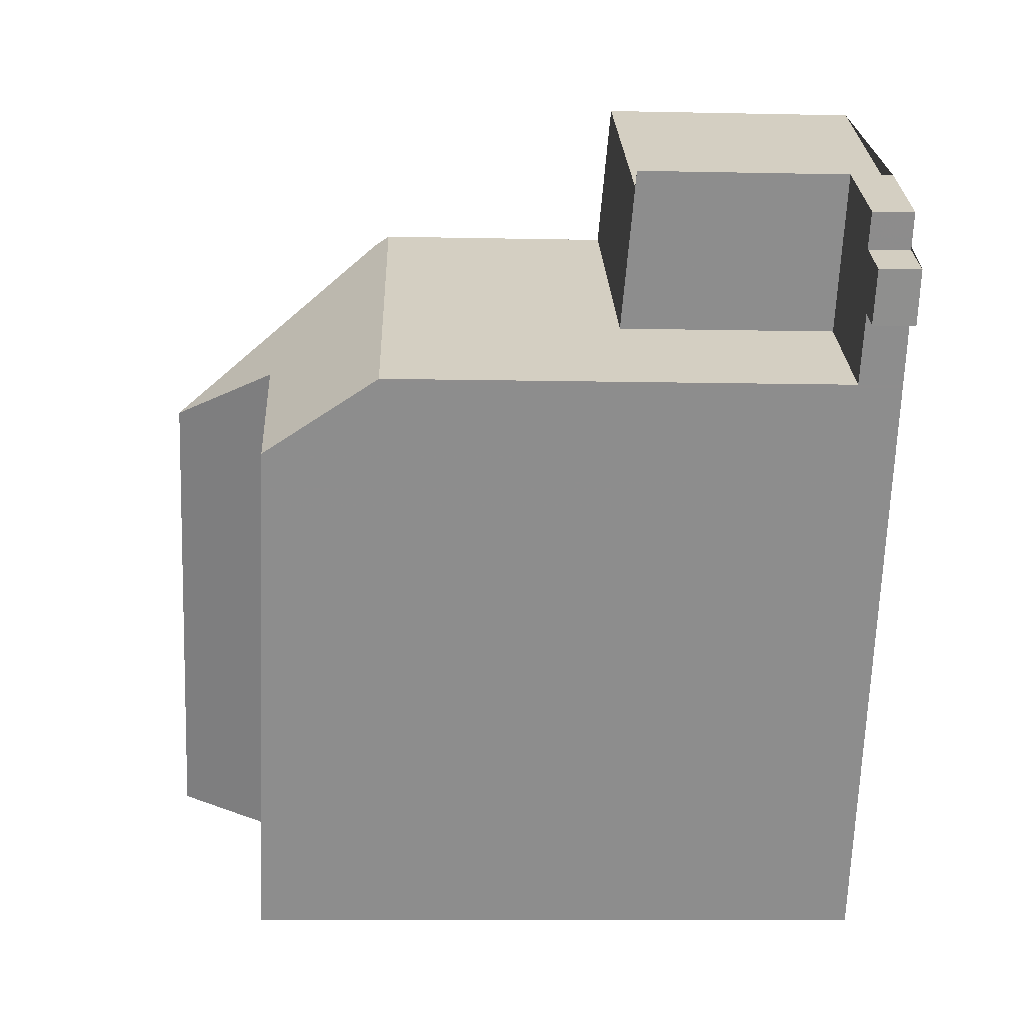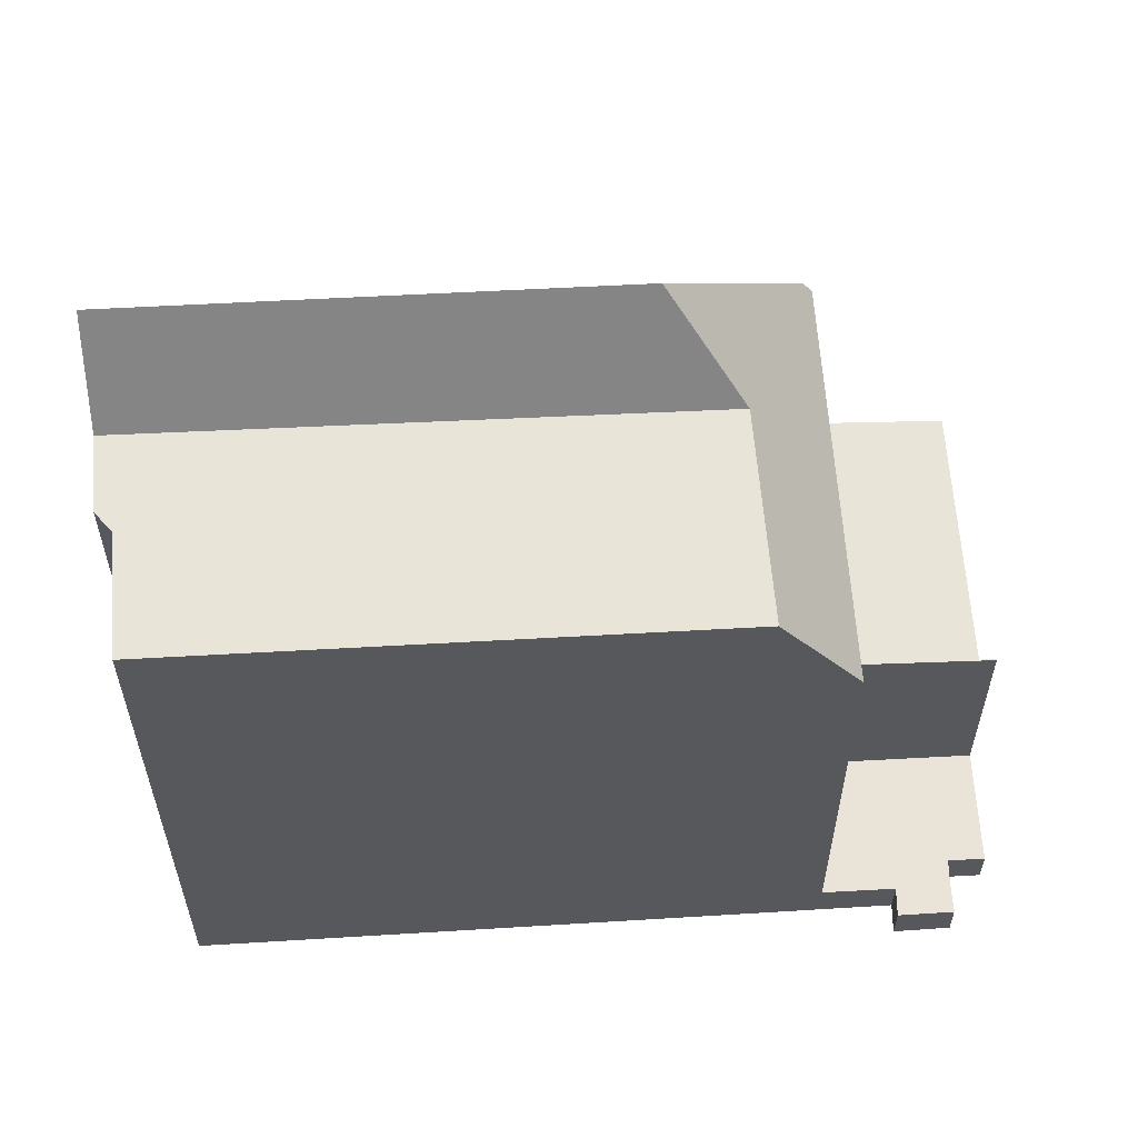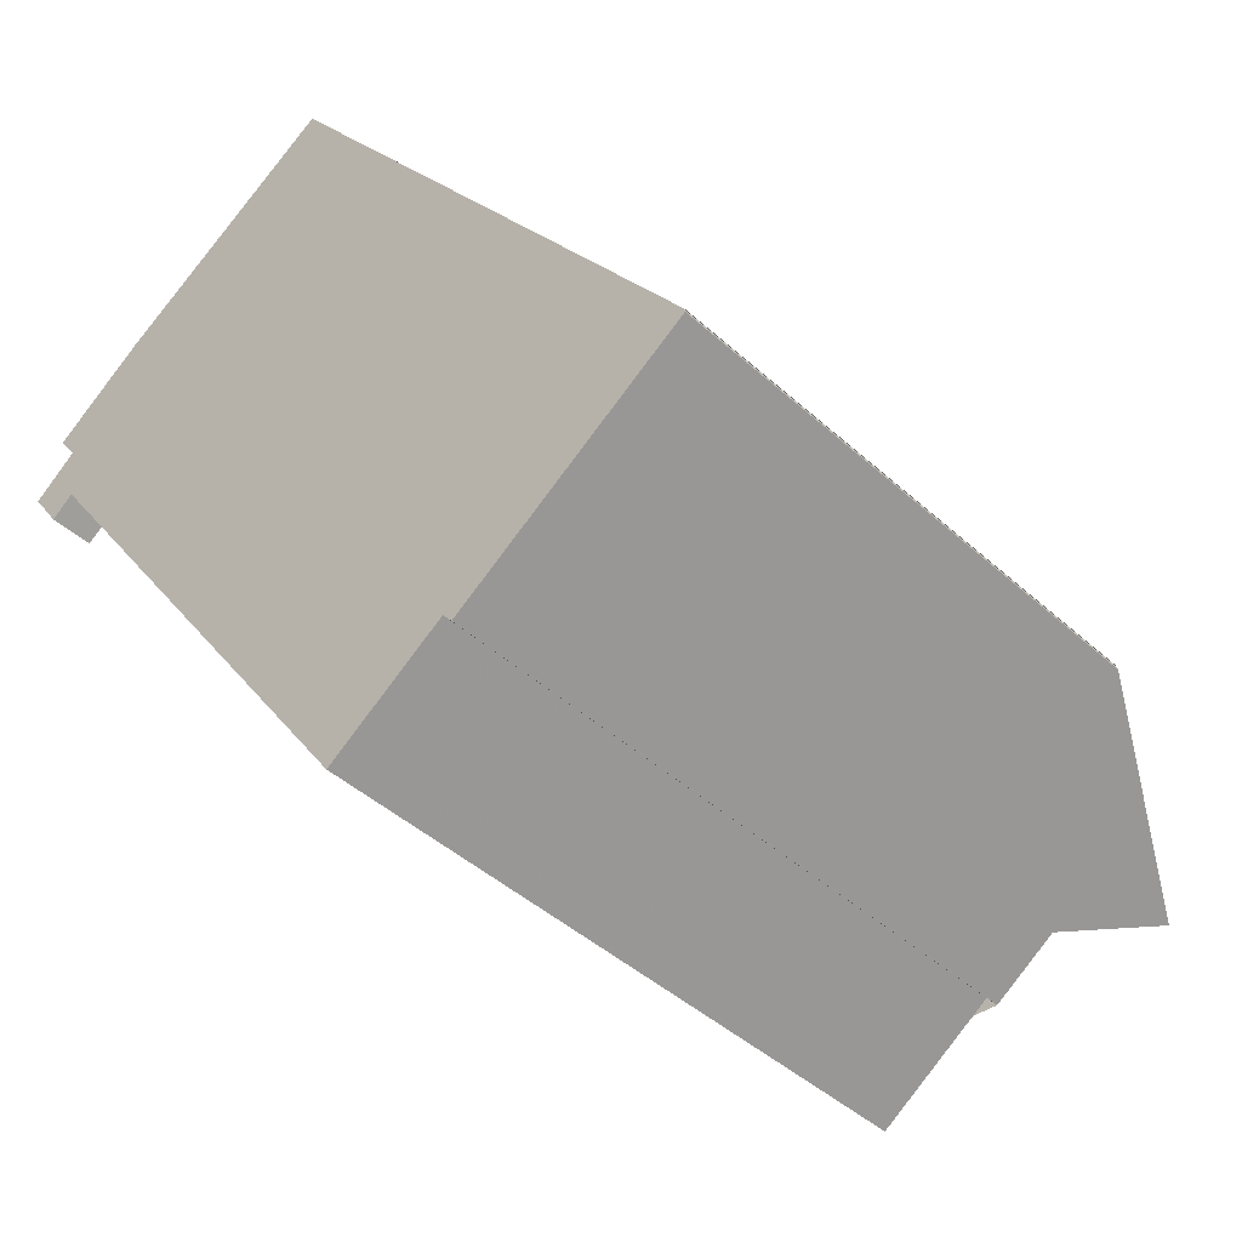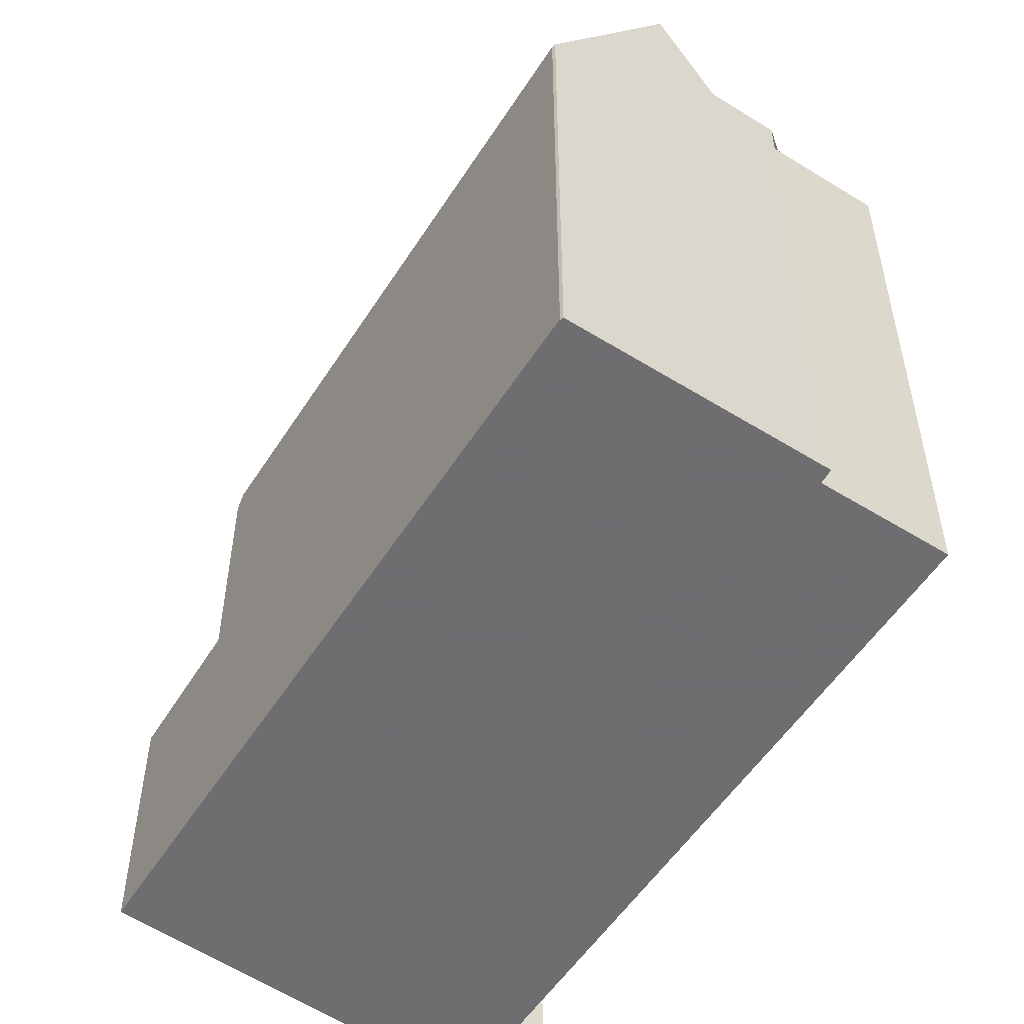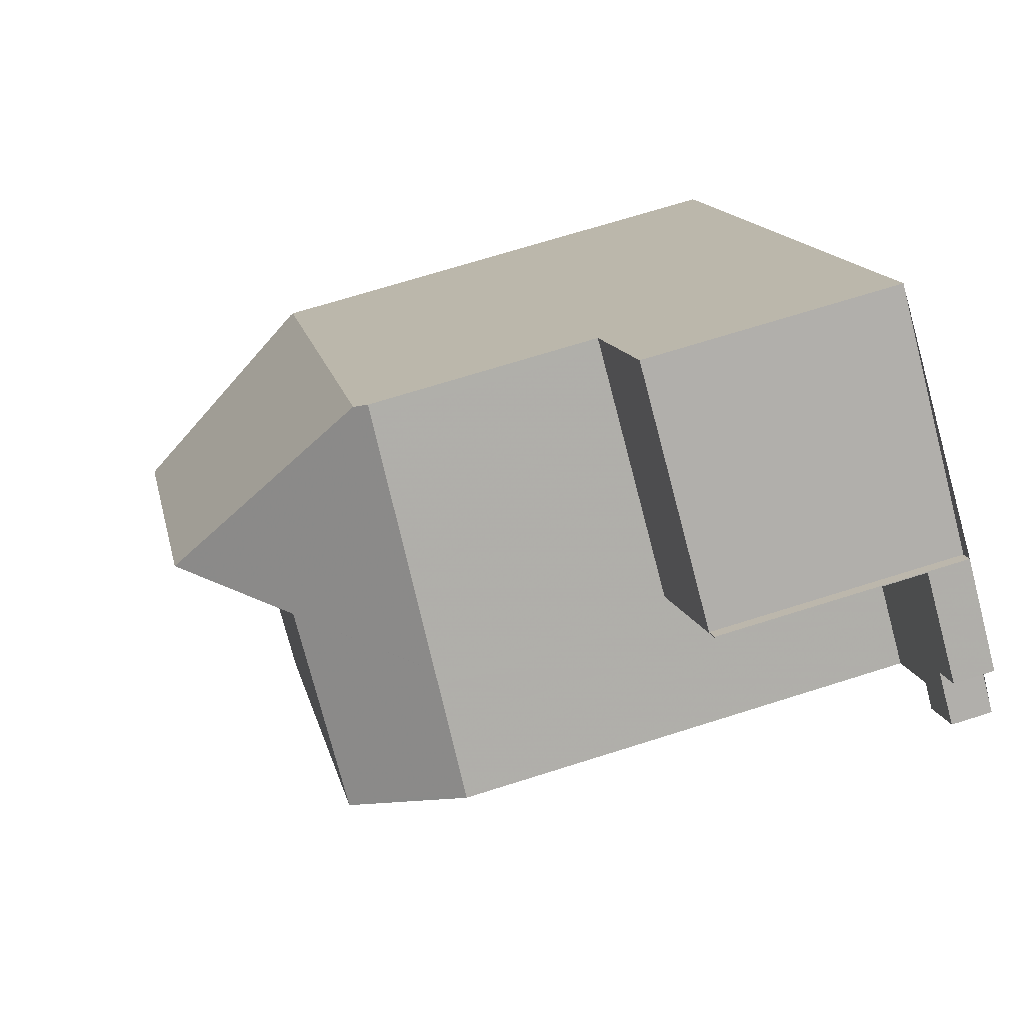
<metadata>
{"format":"obj","ext":"obj","renderer":"f3d","projection":"perspective","resolution":1024,"background":"white","views":[{"elev":-9.4,"azim":86.7,"up":"+Y"},{"elev":61.0,"azim":51.4,"up":"+Z"},{"elev":-43.8,"azim":-136.7,"up":"+Y"},{"elev":-54.4,"azim":-67.4,"up":"+Z"},{"elev":68.7,"azim":72.3,"up":"+Y"}]}
</metadata>
<code>
v -620 -456.2 11.31
v -622.1 -454.8 11.31
v -622.3 -455 11.31
v -626.4 -452.1 9.221
v -626.4 -452.2 9.266
v -626.4 -452.1 9.23
v -618.1 -440.5 4.646
v -614.1 -443.2 4.621
v -614 -443 4.605
v -612.2 -444.2 0.7491
v -612.6 -444.8 0.7603
v -611.8 -445.3 0.7504
v -612.4 -446.2 0.7668
v -612.8 -445.8 0.7714
v -614.4 -448.1 11.2
v -617.6 -446 11.2
v -623.4 -454.2 11.31
v -625.3 -452.9 11.31
v -614.4 -448.1 11.2
v -623.4 -454.2 11.31
v -619.5 -444.7 11.2
v -619.8 -442.8 9.222
v -624.3 -453.6 13.07
v -619.5 -444.7 11.2
v -617.6 -446 11.2
v -619.8 -442.8 9.222
v -619.3 -446.4 13.02
v -613.6 -446.9 9.162
v -619.7 -442.7 8.976
v -615.7 -442.2 4.631
v -613.9 -443 4.605
v -619.7 -442.7 4.781
v -613.6 -446.9 4.744
v -615.6 -445.5 9.1
v -613.6 -446.9 5.254
v -619.3 -446.4 13.02
v -619.3 -446.4 13.02
v -617.6 -446 11.2
v -624.3 -453.6 13.07
v -613.9 -443 0.7692
v -613.6 -446.9 0.7929
v -619.5 -442.8 8.981
v -619.5 -442.8 4.78
v -619.7 -443.1 9.564
v -619.7 -443.1 9.564
v -626.2 -452.3 9.697
v -618 -440.6 4.645
v -614.3 -443.5 0.7788
v -612.6 -444.7 0.7585
v -614.3 -443.5 4.635
v -615.9 -442.4 4.645
v -618.1 -440.8 4.66
v -618.3 -440.7 4.661
v -615.6 -445.5 9.1
v -613.6 -446.9 9.162
v -615.7 -445.5 0.8178
v -613.6 -446.9 0.7929
v -619.5 -442.8 8.981
v -619.7 -442.7 8.976
v -615.7 -445.5 4.757
v -617.3 -444.4 4.766
v -619.5 -442.8 4.78
v -619.7 -442.7 4.781
v -613.6 -446.9 9.16
v -613.6 -446.9 5.363
v -614.5 -448.1 11.2
v -613.6 -446.9 9.16
v -613.6 -446.9 4.744
v -613.6 -446.9 0.7936
v -613.6 -446.9 0.7936
v -614.5 -448.1 11.2
v -620.1 -456.1 11.31
v -612.3 -445 0.7561
v -614.4 -446.4 6.786
v -614.4 -446.4 9.137
v -615.2 -447.6 11.2
v -614.4 -446.4 9.137
v -614.4 -446.4 4.749
v -614.4 -446.4 0.8025
v -614.4 -446.4 0.8025
v -620.9 -455.6 11.31
v -615.2 -447.6 11.2
v -613 -444.4 0.7631
v -612.6 -443.9 0.7537
v -625 -452.5 11.31
v -625.9 -451.9 9.69
v -623.1 -453.8 11.31
v -619.9 -455.9 11.31
v -620.8 -455.3 11.31
v -624 -453.1 13.07
v -623.1 -453.8 11.31
v -624 -453.1 13.07
v -626.1 -451.7 9.221
v -619.9 -455.9 11.31
v -615.7 -445.5 9.098
v -615.7 -445.6 9.237
v -615.7 -445.5 9.098
v -622 -454.5 11.31
v -622.3 -455 11.31
v -614.3 -443.5 4.635
v -613.9 -443 4.605
v -615.7 -445.5 4.757
v -616.5 -446.7 11.2
v -615.7 -445.5 4.757
v -615.7 -445.5 0.8178
v -615.7 -445.5 0.8178
v -616.5 -446.7 11.2
v -613.9 -443 0.7692
v -614.3 -443.5 0.7788
v -619.3 -445.9 12.53
v -620.9 -444.8 9.588
v -620 -445.4 11.21
v -618.1 -446.8 11.21
v -618.8 -446.3 12.55
v -617.1 -447.5 11.21
v -615.8 -448.4 11.21
v -619.3 -445.9 12.53
v -618.1 -446.8 11.21
v -615.1 -448.9 11.21
v -618.8 -446.3 12.55
v -621.1 -444.7 9.222
v -615 -449 11.21
v -614.3 -443.6 4.639
v -615.9 -442.5 4.648
v -614.3 -443.6 0.78
v -613 -444.5 0.7645
v -618.2 -440.9 4.662
v -618.3 -440.8 4.663
v -614.3 -443.6 0.78
v -612.6 -444.7 0.7599
v -614.3 -443.6 4.639
v -621.7 -454.7 11.31
v -621.8 -454.9 11.31
v -615.4 -445.7 9.108
v -616.2 -446.9 11.2
v -615.4 -445.7 9.108
v -615.4 -445.7 8.641
v -615.4 -445.7 4.755
v -615.4 -445.7 0.8141
v -615.4 -445.7 0.8141
v -616.8 -447.7 11.21
v -616.2 -446.9 11.2
v -613.6 -443.2 0.7655
v -614 -443.7 0.775
v -614 -443.8 0.7763
v -618.1 -445.6 11.2
v -617.3 -444.4 9.05
v -617.3 -444.4 9.05
v -618.6 -446.2 12.28
v -618.7 -446.4 12.29
v -623.7 -453.4 12.38
v -618.6 -446.2 12.28
v -624 -453.8 12.39
v -617.3 -444.4 4.766
v -617.3 -444.5 9.226
v -619.6 -442.9 9.217
v -613.7 -446.9 9.239
v -614.4 -446.4 9.236
v -615.7 -445.6 9.231
v -615.7 -445.6 9.231
v -615.4 -445.8 9.232
v -619.8 -442.8 9.217
v -613.6 -447 9.239
v -620.7 -450.4 11.26
v -621.2 -450 12.34
v -621.6 -449.7 13.05
v -623.4 -448.4 9.64
v -622.6 -449 11.26
v -621.6 -449.7 13.05
v -619.6 -451.1 11.26
v -619.3 -451.3 11.26
v -620.7 -450.4 11.26
v -618.4 -452 11.26
v -617.6 -452.5 11.26
v -623.7 -448.3 9.221
v -617.5 -452.6 11.26
v -616.2 -448.1 11.21
v -618.7 -451.7 11.26
v -614.8 -446.1 9.124
v -614.8 -446.1 7.597
v -614.8 -446.1 9.124
v -614.9 -446.1 9.234
v -615.6 -447.3 11.2
v -615.6 -447.3 11.2
v -621.1 -455.1 11.31
v -621.3 -455.3 11.31
v -614.8 -446.1 4.751
v -614.8 -446.1 0.8075
v -614.8 -446.1 0.8075
v -613.1 -443.6 0.759
v -613.4 -444.1 0.7684
v -613.5 -444.2 0.7698
v -620.1 -456.1 11.31
v -620 -456.2 11.31
v -620 -456.2 0
v -620.1 -456.1 0
v -622.3 -455 11.31
v -622.1 -454.8 11.31
v -622.1 -454.8 0
v -622.3 -455 1.776e-15
v -622.3 -455 11.31
v -622.3 -455 11.31
v -622.3 -455 1.776e-15
v -622.3 -455 0
v -626.1 -451.7 9.221
v -626.4 -452.1 9.221
v -626.4 -452.1 0
v -626.1 -451.7 0
v -626.4 -452.1 9.23
v -626.4 -452.2 9.266
v -626.4 -452.2 0
v -626.4 -452.1 0
v -626.4 -452.1 9.221
v -626.4 -452.1 9.23
v -626.4 -452.1 0
v -626.4 -452.1 0
v -618 -440.6 4.645
v -618.1 -440.5 4.646
v -618.1 -440.5 0
v -618 -440.6 0
v -614 -443 4.605
v -614.1 -443.2 4.621
v -614.1 -443.2 0
v -614 -443 0
v -613.9 -443 4.605
v -614 -443 4.605
v -614 -443 0
v -613.9 -443 0
v -612.6 -444.7 0.7585
v -612.2 -444.2 0.7491
v -612.2 -444.2 0
v -612.6 -444.7 -1.11e-16
v -612.3 -445 0.7561
v -612.6 -444.8 0.7603
v -612.6 -444.8 0
v -612.3 -445 0
v -612.4 -446.2 0.7668
v -611.8 -445.3 0.7504
v -611.8 -445.3 0
v -612.4 -446.2 -1.11e-16
v -612.8 -445.8 0.7714
v -612.4 -446.2 0.7668
v -612.4 -446.2 -1.11e-16
v -612.8 -445.8 -1.11e-16
v -613.6 -446.9 0.7929
v -612.8 -445.8 0.7714
v -612.8 -445.8 -1.11e-16
v -613.6 -446.9 -1.11e-16
v -615 -449 11.21
v -614.4 -448.1 11.2
v -614.4 -448.1 0
v -615 -449 0
v -626.2 -452.3 9.697
v -625.3 -452.9 11.31
v -625.3 -452.9 1.776e-15
v -626.2 -452.3 -1.776e-15
v -624 -453.8 12.39
v -623.4 -454.2 11.31
v -623.4 -454.2 1.776e-15
v -624 -453.8 0
v -619.8 -442.8 9.217
v -619.8 -442.8 9.222
v -619.8 -442.8 0
v -619.8 -442.8 0
v -614.1 -443.2 4.621
v -615.7 -442.2 4.631
v -615.7 -442.2 0
v -614.1 -443.2 0
v -625.3 -452.9 11.31
v -624.3 -453.6 13.07
v -624.3 -453.6 0
v -625.3 -452.9 1.776e-15
v -626.4 -452.2 9.266
v -626.2 -452.3 9.697
v -626.2 -452.3 -1.776e-15
v -626.4 -452.2 0
v -615.7 -442.2 4.631
v -618 -440.6 4.645
v -618 -440.6 0
v -615.7 -442.2 0
v -612.6 -444.7 0.7599
v -612.6 -444.7 0.7585
v -612.6 -444.7 -1.11e-16
v -612.6 -444.7 0
v -618.1 -440.5 4.646
v -618.3 -440.7 4.661
v -618.3 -440.7 8.882e-16
v -618.1 -440.5 0
v -613.6 -447 9.239
v -613.6 -446.9 9.162
v -613.6 -446.9 0
v -613.6 -447 0
v -618.3 -440.8 4.663
v -619.7 -442.7 4.781
v -619.7 -442.7 0
v -618.3 -440.8 -8.882e-16
v -620.9 -455.6 11.31
v -620.1 -456.1 11.31
v -620.1 -456.1 0
v -620.9 -455.6 0
v -611.8 -445.3 0.7504
v -612.3 -445 0.7561
v -612.3 -445 0
v -611.8 -445.3 0
v -621.3 -455.3 11.31
v -620.9 -455.6 11.31
v -620.9 -455.6 0
v -621.3 -455.3 0
v -612.2 -444.2 0.7491
v -612.6 -443.9 0.7537
v -612.6 -443.9 0
v -612.2 -444.2 0
v -623.7 -448.3 9.221
v -626.1 -451.7 9.221
v -626.1 -451.7 0
v -623.7 -448.3 0
v -620 -456.2 11.31
v -619.9 -455.9 11.31
v -619.9 -455.9 0
v -620 -456.2 0
v -623.4 -454.2 11.31
v -622.3 -455 11.31
v -622.3 -455 0
v -623.4 -454.2 1.776e-15
v -613.6 -443.2 0.7655
v -613.9 -443 0.7692
v -613.9 -443 0
v -613.6 -443.2 0
v -619.8 -442.8 9.222
v -621.1 -444.7 9.222
v -621.1 -444.7 0
v -619.8 -442.8 0
v -617.5 -452.6 11.26
v -615 -449 11.21
v -615 -449 0
v -617.5 -452.6 1.776e-15
v -618.3 -440.7 4.661
v -618.3 -440.8 4.663
v -618.3 -440.8 -8.882e-16
v -618.3 -440.7 8.882e-16
v -612.6 -444.8 0.7603
v -612.6 -444.7 0.7599
v -612.6 -444.7 0
v -612.6 -444.8 0
v -622.1 -454.8 11.31
v -621.8 -454.9 11.31
v -621.8 -454.9 0
v -622.1 -454.8 0
v -613.1 -443.6 0.759
v -613.6 -443.2 0.7655
v -613.6 -443.2 0
v -613.1 -443.6 0
v -624.3 -453.6 13.07
v -624 -453.8 12.39
v -624 -453.8 0
v -624.3 -453.6 0
v -619.7 -442.7 8.976
v -619.8 -442.8 9.217
v -619.8 -442.8 0
v -619.7 -442.7 0
v -614.4 -448.1 11.2
v -613.6 -447 9.239
v -613.6 -447 0
v -614.4 -448.1 0
v -621.1 -444.7 9.222
v -623.7 -448.3 9.221
v -623.7 -448.3 0
v -621.1 -444.7 0
v -619.9 -455.9 11.31
v -617.5 -452.6 11.26
v -617.5 -452.6 1.776e-15
v -619.9 -455.9 0
v -621.8 -454.9 11.31
v -621.3 -455.3 11.31
v -621.3 -455.3 0
v -621.8 -454.9 0
v -612.6 -443.9 0.7537
v -613.1 -443.6 0.759
v -613.1 -443.6 0
v -612.6 -443.9 0
v -626.4 -452.1 0
v -618.1 -440.5 0
v -614.1 -443.2 0
v -614 -443 0
v -612.2 -444.2 0
v -612.6 -444.8 0
v -611.8 -445.3 0
v -612.4 -446.2 0
v -612.8 -445.8 0
v -620 -456.2 0
v -622.1 -454.8 0
v -622.3 -455 0
v -626.4 -452.2 0
v -626.4 -452.1 0
f 174 88 89 173
f 153 23 90 151
f 120 37 110
f 162 59 58 156
f 166 92 85 168
f 167 86 93 175
f 52 47 30 51
f 43 32 29 42
f 75 64 65 74
f 158 77 67 157
f 74 65 68 78
f 155 147 95 159
f 168 85 86 167
f 78 68 70 80
f 53 7 47 52
f 84 10 49 83
f 48 40 31 50
f 127 52 51 124
f 128 53 52 127
f 130 11 73 69 79 126
f 131 60 56 129
f 64 28 35 65
f 157 67 55 163
f 65 35 33 68
f 176 94 88 174
f 68 33 41 70
f 73 12 13 14 57 69
f 137 34 136
f 103 38 96
f 148 97 104 154
f 170 98 87 172
f 85 18 46 86
f 88 72 81 89
f 150 114 149
f 92 39 18 85
f 86 46 5 6 4 93
f 94 1 72 88
f 99 17 87 98
f 159 95 54 160
f 133 2 3 99 98 132
f 100 51 30 8 9 101
f 124 51 100 123
f 160 54 134 161
f 138 104 97 34 137
f 171 132 98 170
f 140 106 104 138
f 144 109 108 143
f 139 105 125 145
f 111 44 24 112
f 169 27 114 150 165
f 141 115 107 142
f 116 82 71 119
f 146 38 152
f 112 24 117
f 121 26 44 111
f 119 71 15 122
f 118 16 107 115
f 123 102 61 124
f 145 125 109 144
f 124 61 62 127
f 127 62 63 128
f 126 83 49 130
f 129 48 50 131
f 186 133 132 185
f 182 161 134 181
f 187 138 137 180
f 185 132 171 178
f 189 140 138 187
f 191 144 143 190
f 188 139 145 192
f 177 141 142 184
f 192 145 144 191
f 180 137 136 179
f 156 58 147 155
f 149 25 113 150
f 165 150 113 164
f 152 120 110 21 146
f 151 91 20 153
f 154 43 42 148
f 155 146 21 45 156
f 157 66 76 158
f 159 96 38 146 155
f 160 96 159
f 161 135 103 96 160
f 156 45 22 162
f 183 135 161 182
f 163 19 66 157
f 164 91 151 165
f 167 111 112 168
f 170 115 141 171
f 165 151 90 169
f 173 116 119 174
f 168 112 117 36 166
f 175 121 111 167
f 178 171 141 177
f 174 119 122 176
f 172 118 115 170
f 177 116 173 178
f 179 75 74 180
f 182 158 76 183
f 185 89 81 186
f 181 77 158 182
f 180 74 78 187
f 178 173 89 185
f 187 78 80 189
f 190 84 83 191
f 192 126 79 188
f 184 82 116 177
f 191 83 126 192
f 194 195 196 193
f 198 199 200 197
f 202 203 204 201
f 206 207 208 205
f 210 211 212 209
f 214 215 216 213
f 218 219 220 217
f 222 223 224 221
f 226 227 228 225
f 230 231 232 229
f 234 235 236 233
f 238 239 240 237
f 242 243 244 241
f 246 247 248 245
f 250 251 252 249
f 254 255 256 253
f 258 259 260 257
f 262 263 264 261
f 266 267 268 265
f 270 271 272 269
f 274 275 276 273
f 278 279 280 277
f 282 283 284 281
f 286 287 288 285
f 290 291 292 289
f 294 295 296 293
f 298 299 300 297
f 302 303 304 301
f 306 307 308 305
f 310 311 312 309
f 314 315 316 313
f 318 319 320 317
f 322 323 324 321
f 326 327 328 325
f 330 331 332 329
f 334 335 336 333
f 338 339 340 337
f 342 343 344 341
f 346 347 348 345
f 350 351 352 349
f 354 355 356 353
f 358 359 360 357
f 362 363 364 361
f 366 367 368 365
f 370 371 372 369
f 374 375 376 373
f 378 379 380 377
f 382 383 384 385 386 387 388 389 390 391 392 393 394 381

</code>
